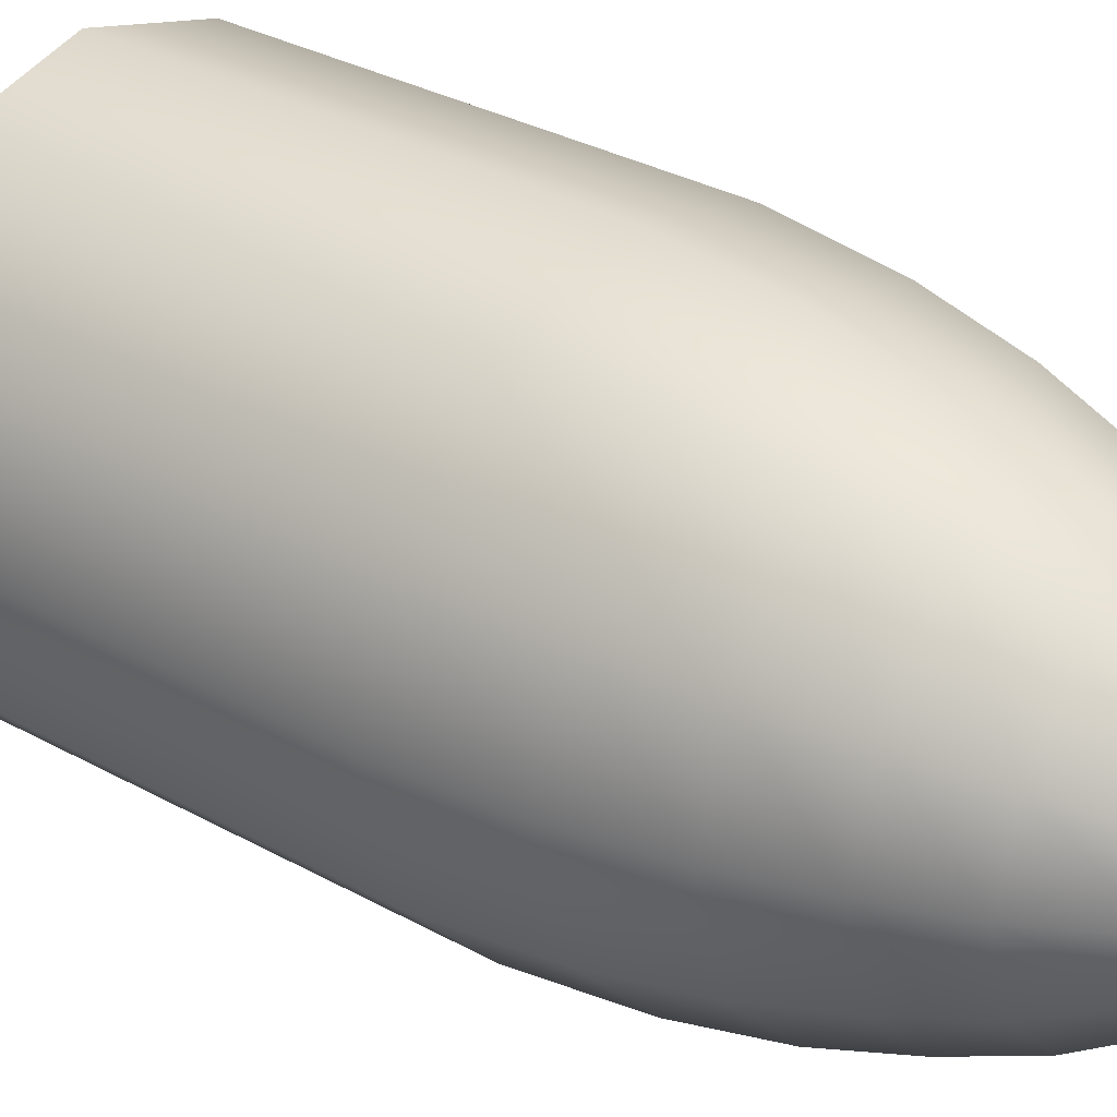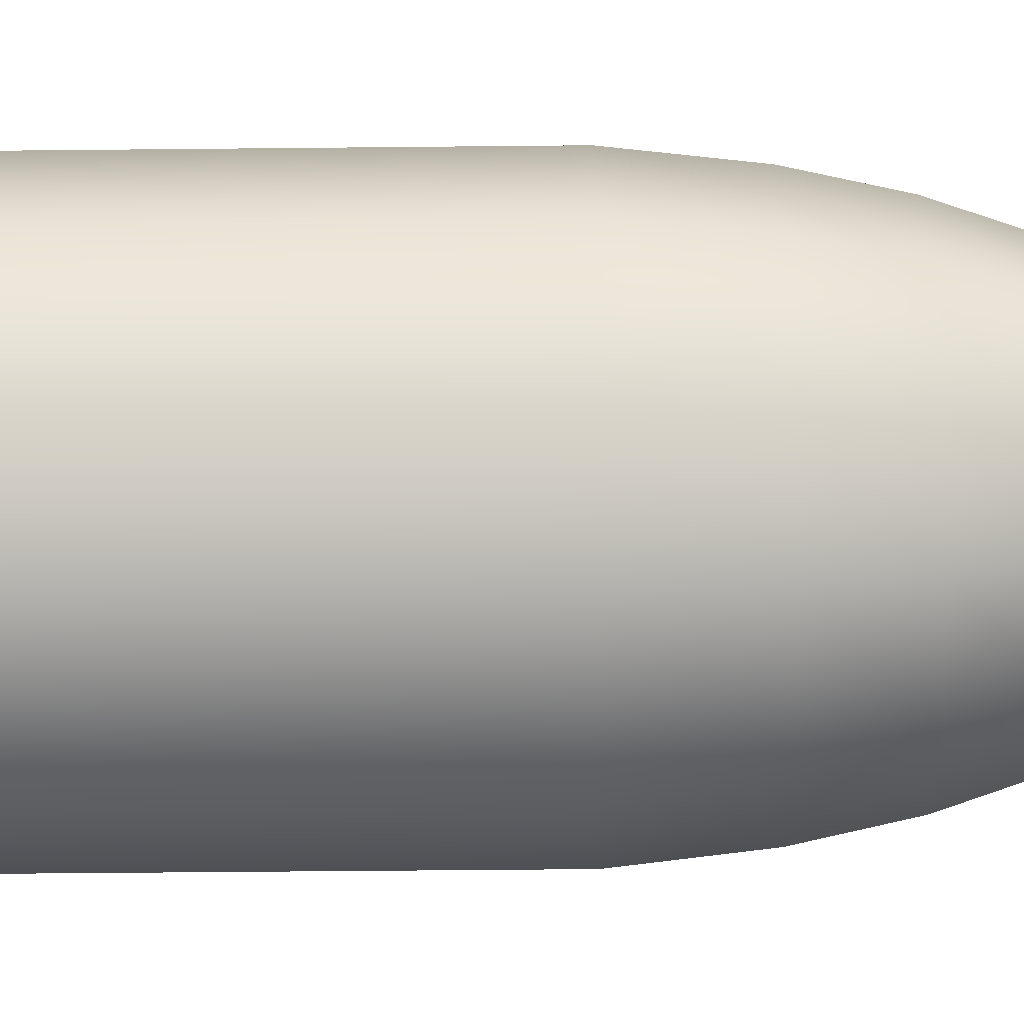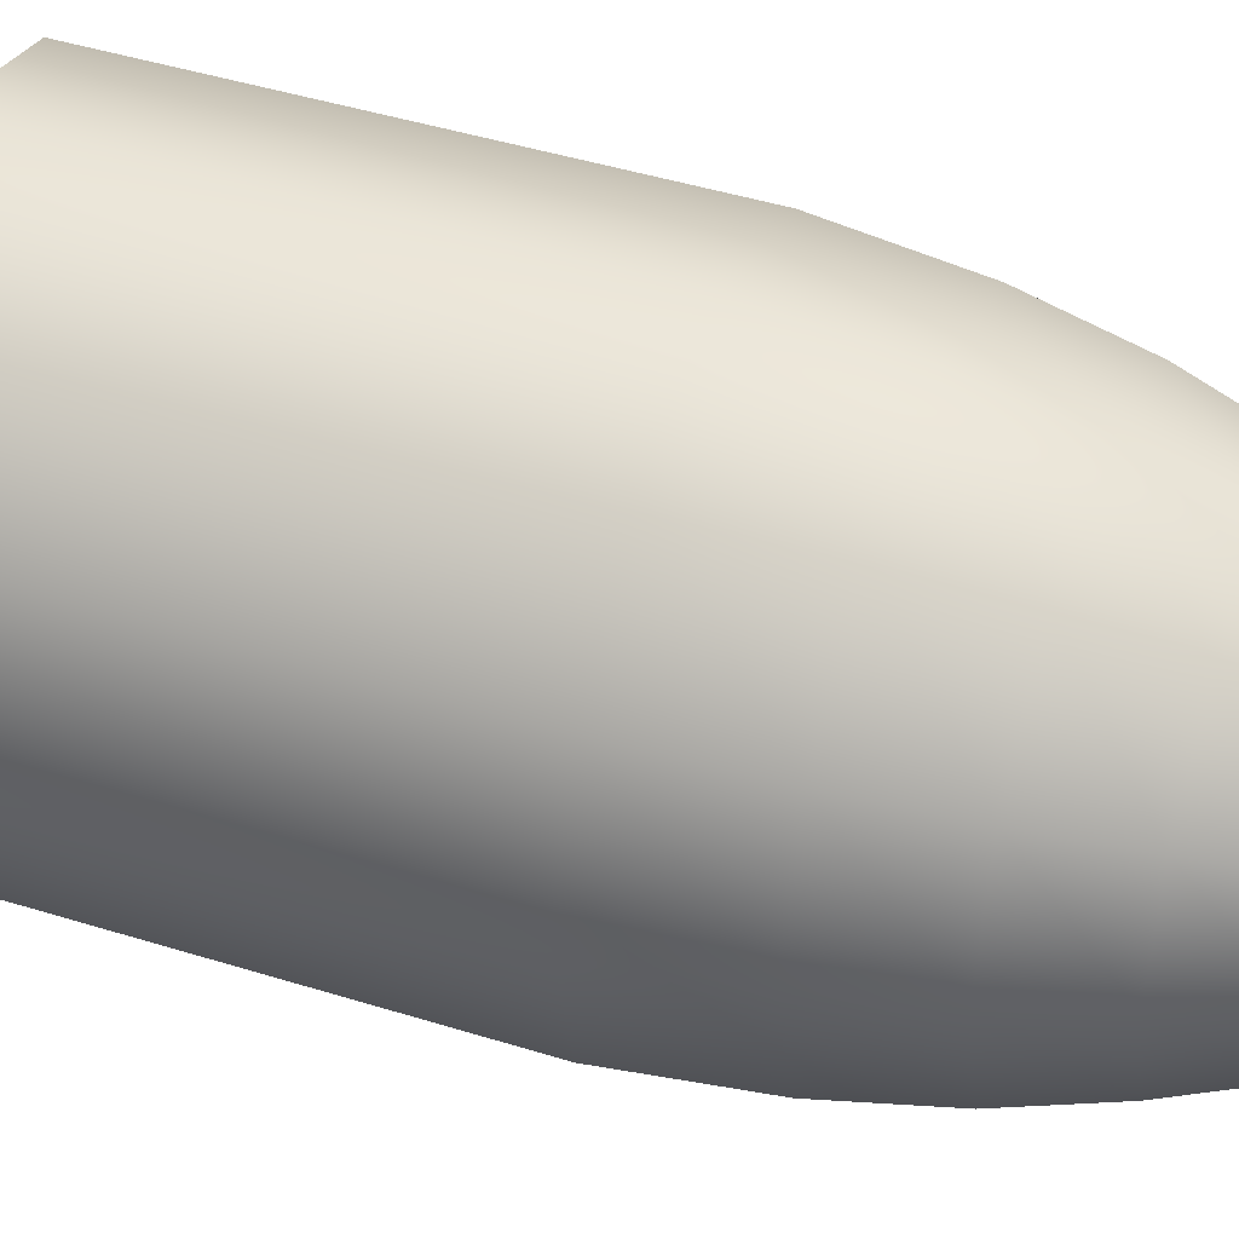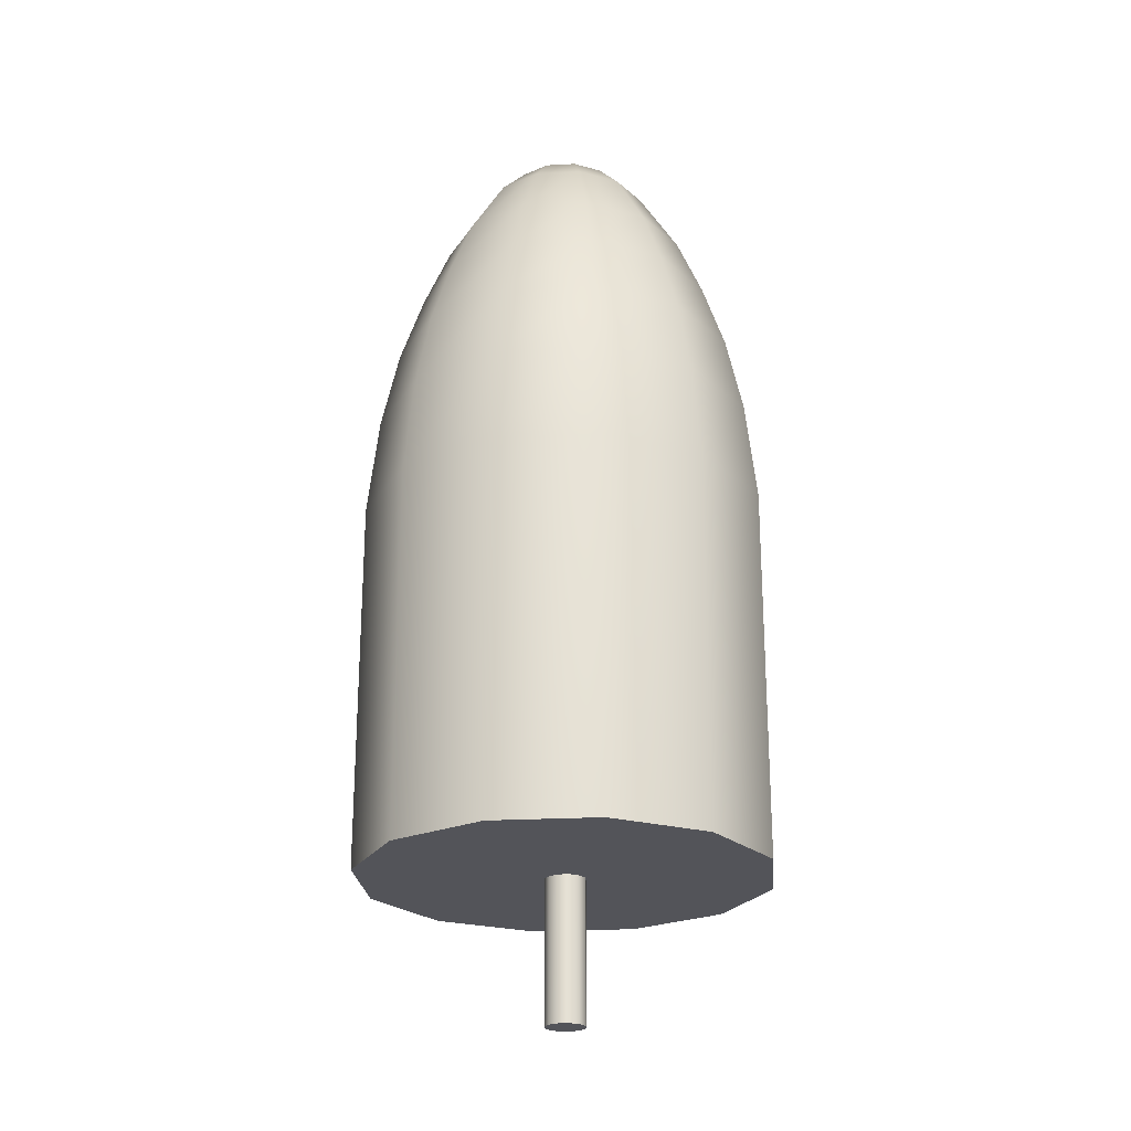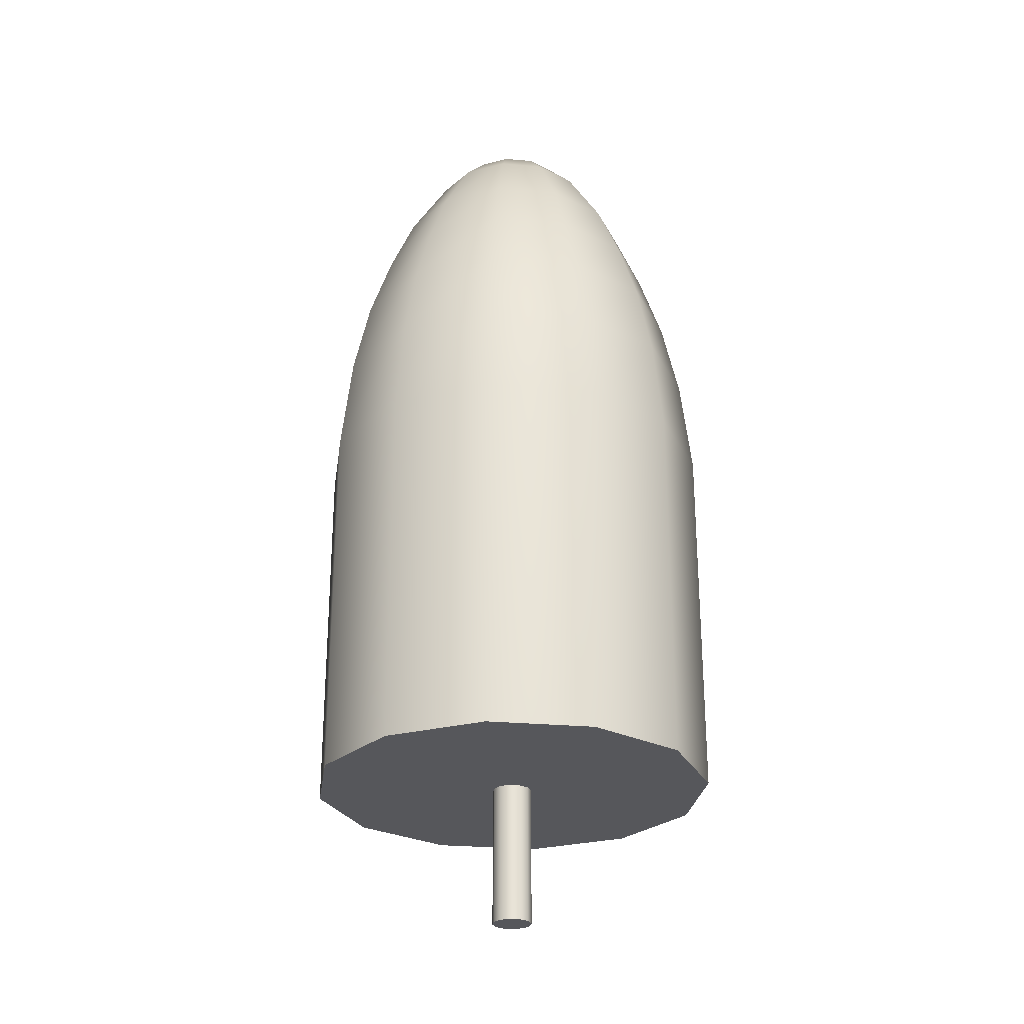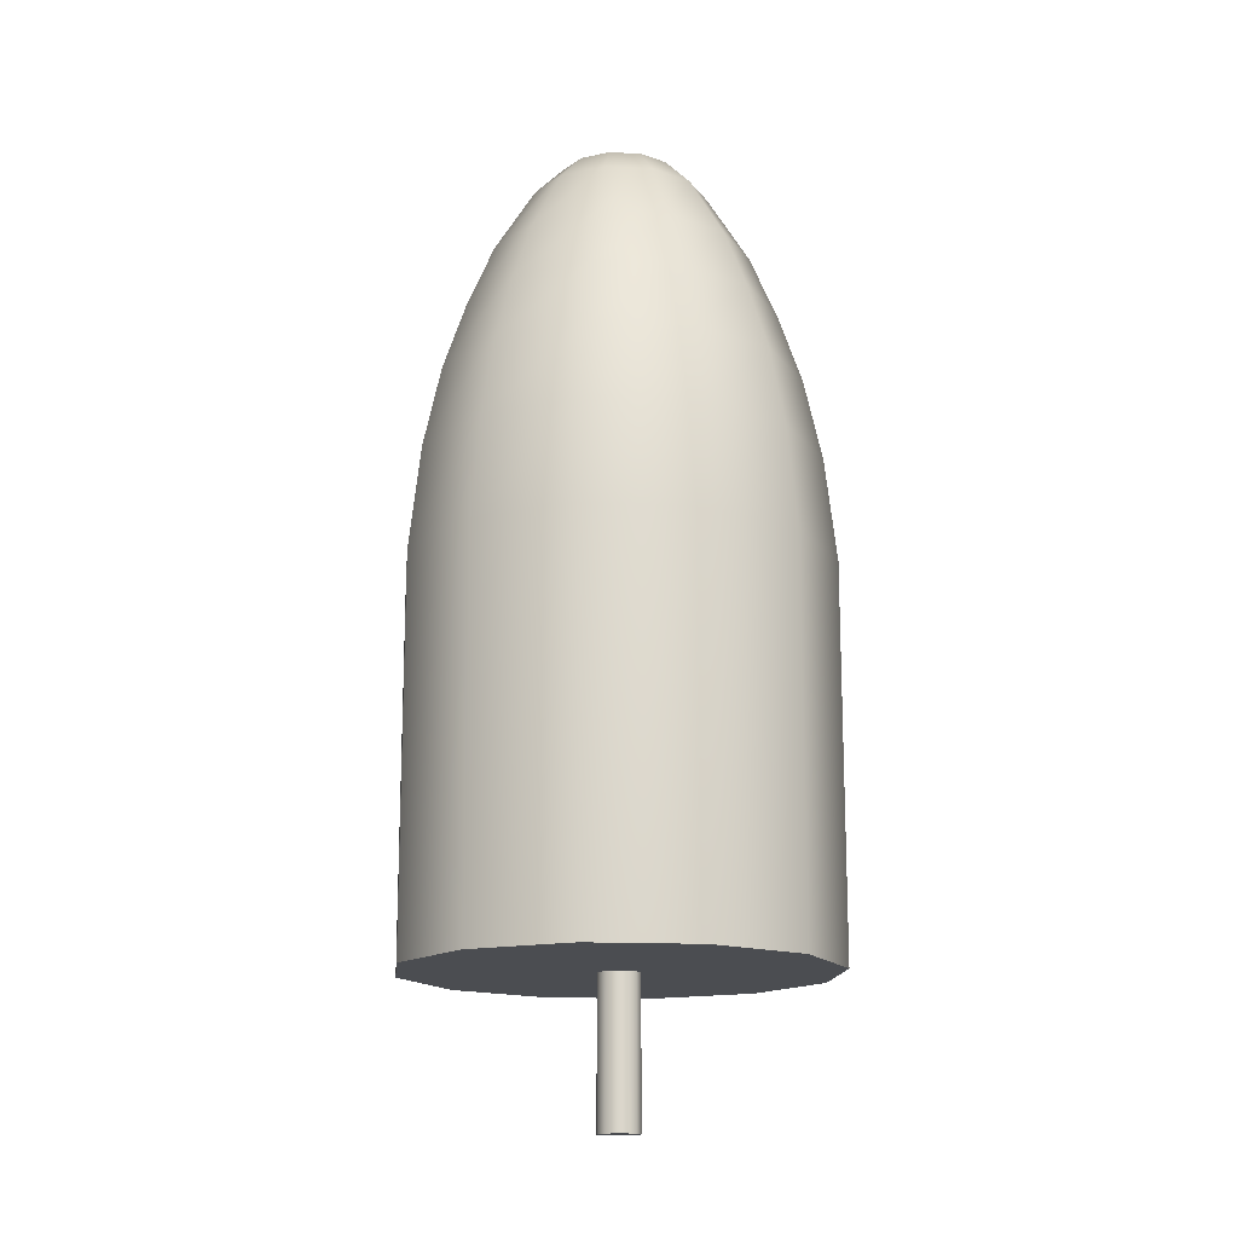
<metadata>
{"format":"obj","ext":"obj","renderer":"f3d","projection":"perspective","resolution":1024,"background":"white","views":[{"elev":30.2,"azim":129.5,"up":"+Z"},{"elev":-78.8,"azim":90.5,"up":"+Z"},{"elev":42.6,"azim":110.7,"up":"+Z"},{"elev":-23.9,"azim":-69.7,"up":"+Y"},{"elev":-27.2,"azim":-173.0,"up":"+Y"},{"elev":-15.8,"azim":-50.8,"up":"+Y"}]}
</metadata>
<code>
v 1.639 2.25 2.838
v 2.838 2.25 1.639
v 3.277 2.25 0
v 2.838 2.25 -1.639
v 1.639 2.25 -2.838
v 0 2.25 -3.277
v -1.639 2.25 -2.838
v -2.838 2.25 -1.639
v -3.277 2.25 0
v -2.838 2.25 1.639
v -1.639 2.25 2.838
v 0 2.25 3.277
v 1.64 8.234 2.841
v 2.841 8.234 1.64
v 3.28 8.234 0
v 2.841 8.234 -1.64
v 1.64 8.234 -2.841
v 0 8.234 -3.28
v -1.64 8.234 -2.841
v -2.841 8.234 -1.64
v -3.28 8.234 0
v -2.841 8.234 1.64
v -1.64 8.234 2.841
v 0 8.234 3.28
v 1.549 9.835 2.683
v 2.683 9.835 1.549
v 3.098 9.835 0
v 2.683 9.835 -1.549
v 1.549 9.835 -2.683
v 0 9.835 -3.098
v -1.549 9.835 -2.683
v -2.683 9.835 -1.549
v -3.098 9.835 0
v -2.683 9.835 1.549
v -1.549 9.835 2.683
v 0 9.835 3.098
v 1.41 11.1 2.442
v 2.442 11.1 1.41
v 2.82 11.1 0
v 2.442 11.1 -1.41
v 1.41 11.1 -2.442
v 0 11.1 -2.82
v -1.41 11.1 -2.442
v -2.442 11.1 -1.41
v -2.82 11.1 0
v -2.442 11.1 1.41
v -1.41 11.1 2.442
v 0 11.1 2.82
v 1.225 12.2 2.122
v 2.122 12.2 1.225
v 2.45 12.2 0
v 2.122 12.2 -1.225
v 1.225 12.2 -2.122
v 0 12.2 -2.45
v -1.225 12.2 -2.122
v -2.122 12.2 -1.225
v -2.45 12.2 0
v -2.122 12.2 1.225
v -1.225 12.2 2.122
v 0 12.2 2.45
v 1.016 13.18 1.759
v 1.759 13.18 1.016
v 2.031 13.18 0
v 1.759 13.18 -1.016
v 1.016 13.18 -1.759
v 0 13.18 -2.031
v -1.016 13.18 -1.759
v -1.759 13.18 -1.016
v -2.031 13.18 0
v -1.759 13.18 1.016
v -1.016 13.18 1.759
v 0 13.18 2.031
v 0.693 14.22 1.2
v 1.2 14.22 0.693
v 1.385 14.22 0
v 1.2 14.22 -0.693
v 0.693 14.22 -1.2
v 0 14.22 -1.385
v -0.693 14.22 -1.2
v -1.2 14.22 -0.693
v -1.386 14.22 0
v -1.2 14.22 0.693
v -0.693 14.22 1.2
v 0 14.22 1.386
v 0.462 14.69 0.801
v 0.801 14.69 0.462
v 0.925 14.69 0
v 0.801 14.69 -0.462
v 0.462 14.69 -0.801
v 0 14.69 -0.925
v -0.462 14.69 -0.801
v -0.801 14.69 -0.462
v -0.925 14.69 0
v -0.801 14.69 0.462
v -0.462 14.69 0.801
v 0 14.69 0.925
v 0.043 15 0.074
v 0.074 15 0.043
v 0.086 15 0
v 0.074 15 -0.043
v 0.043 15 -0.074
v 0 15 -0.086
v -0.043 15 -0.074
v -0.074 15 -0.043
v -0.086 15 0
v -0.074 15 0.043
v -0.043 15 0.074
v 0 15 0.086
g AnalyticalCrown
f 1 2 14 13
f 2 3 15 14
f 3 4 16 15
f 4 5 17 16
f 5 6 18 17
f 6 7 19 18
f 7 8 20 19
f 8 9 21 20
f 9 10 22 21
f 10 11 23 22
f 11 12 24 23
f 12 1 13 24
f 13 14 26 25
f 14 15 27 26
f 15 16 28 27
f 16 17 29 28
f 17 18 30 29
f 18 19 31 30
f 19 20 32 31
f 20 21 33 32
f 21 22 34 33
f 22 23 35 34
f 23 24 36 35
f 24 13 25 36
f 25 26 38 37
f 26 27 39 38
f 27 28 40 39
f 28 29 41 40
f 29 30 42 41
f 30 31 43 42
f 31 32 44 43
f 32 33 45 44
f 33 34 46 45
f 34 35 47 46
f 35 36 48 47
f 36 25 37 48
f 37 38 50 49
f 38 39 51 50
f 39 40 52 51
f 40 41 53 52
f 41 42 54 53
f 42 43 55 54
f 43 44 56 55
f 44 45 57 56
f 45 46 58 57
f 46 47 59 58
f 47 48 60 59
f 48 37 49 60
f 49 50 62 61
f 50 51 63 62
f 51 52 64 63
f 52 53 65 64
f 53 54 66 65
f 54 55 67 66
f 55 56 68 67
f 56 57 69 68
f 57 58 70 69
f 58 59 71 70
f 59 60 72 71
f 60 49 61 72
f 61 62 74 73
f 62 63 75 74
f 63 64 76 75
f 64 65 77 76
f 65 66 78 77
f 66 67 79 78
f 67 68 80 79
f 68 69 81 80
f 69 70 82 81
f 70 71 83 82
f 71 72 84 83
f 72 61 73 84
f 73 74 86 85
f 74 75 87 86
f 75 76 88 87
f 76 77 89 88
f 77 78 90 89
f 78 79 91 90
f 79 80 92 91
f 80 81 93 92
f 81 82 94 93
f 82 83 95 94
f 83 84 96 95
f 84 73 85 96
f 85 86 98 97
f 86 87 99 98
f 87 88 100 99
f 88 89 101 100
f 89 90 102 101
f 90 91 103 102
f 91 92 104 103
f 92 93 105 104
f 93 94 106 105
f 94 95 107 106
f 95 96 108 107
f 96 85 97 108
f 1 12 11 10 9 8 7 6 5 4 3 2
f 97 98 99 100 101 102 103 104 105 106 107 108
v 0.16 0 0.277
v 0.277 0 0.16
v 0.32 0 0
v 0.277 0 -0.16
v 0.16 0 -0.277
v 0 0 -0.32
v -0.16 0 -0.277
v -0.277 0 -0.16
v -0.32 0 0
v -0.277 0 0.16
v -0.16 0 0.277
v 0 0 0.32
v 0.16 5.438 0.277
v 0.277 5.438 0.16
v 0.32 5.438 0
v 0.277 5.438 -0.16
v 0.16 5.438 -0.277
v 0 5.438 -0.32
v -0.16 5.438 -0.277
v -0.277 5.438 -0.16
v -0.32 5.438 0
v -0.277 5.438 0.16
v -0.16 5.438 0.277
v 0 5.438 0.32
g AnalyticalTrunk
f 109 110 122 121
f 110 111 123 122
f 111 112 124 123
f 112 113 125 124
f 113 114 126 125
f 114 115 127 126
f 115 116 128 127
f 116 117 129 128
f 117 118 130 129
f 118 119 131 130
f 119 120 132 131
f 120 109 121 132
f 119 118 117 116 115 114 113 112 111 110 109 120
f 132 121 122 123 124 125 126 127 128 129 130 131

</code>
